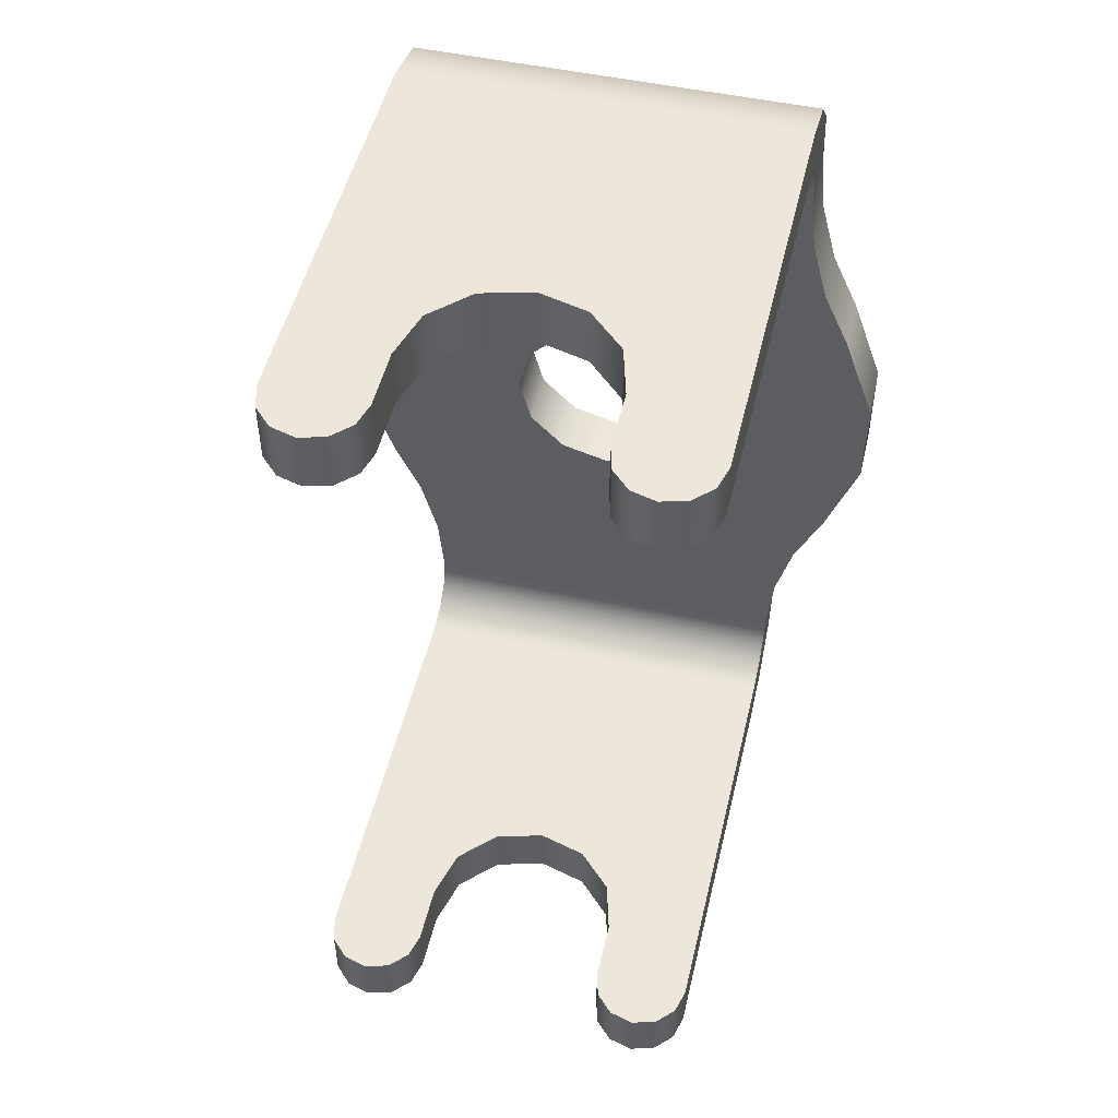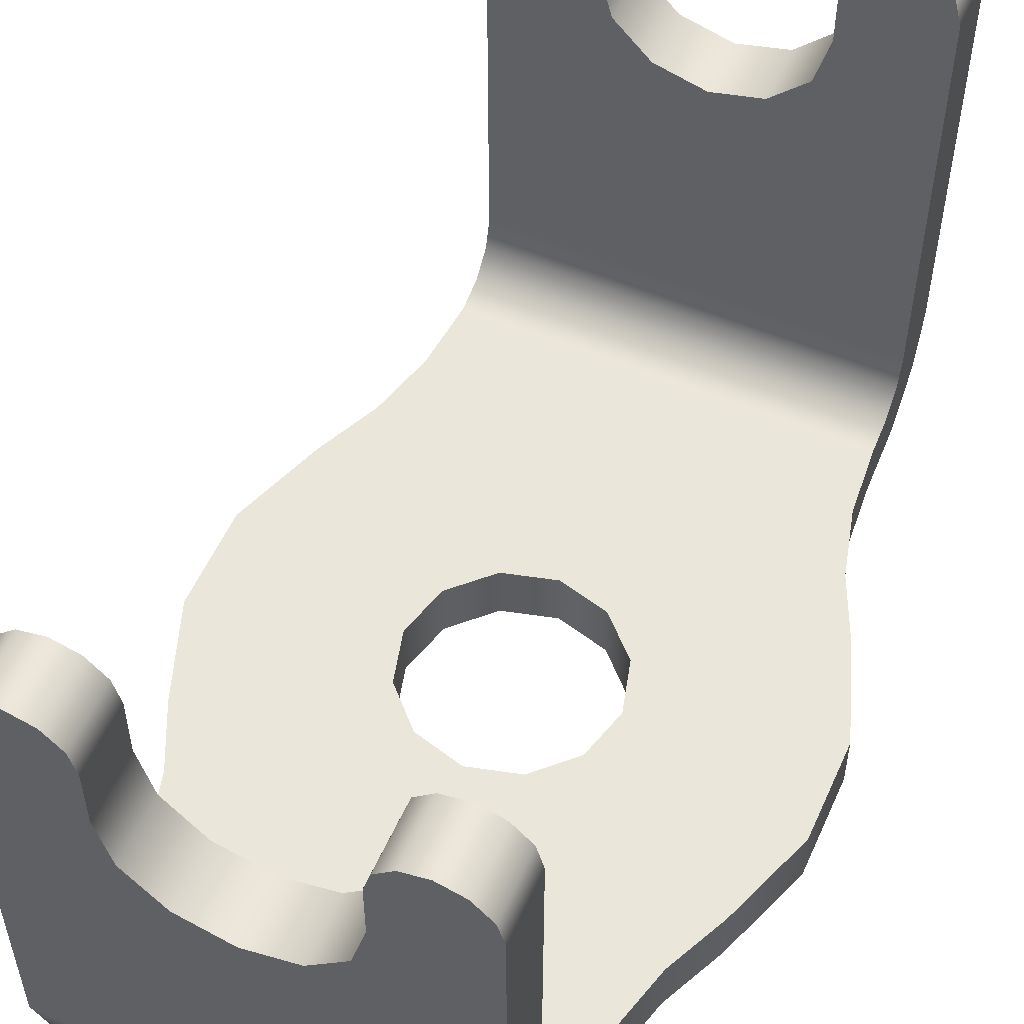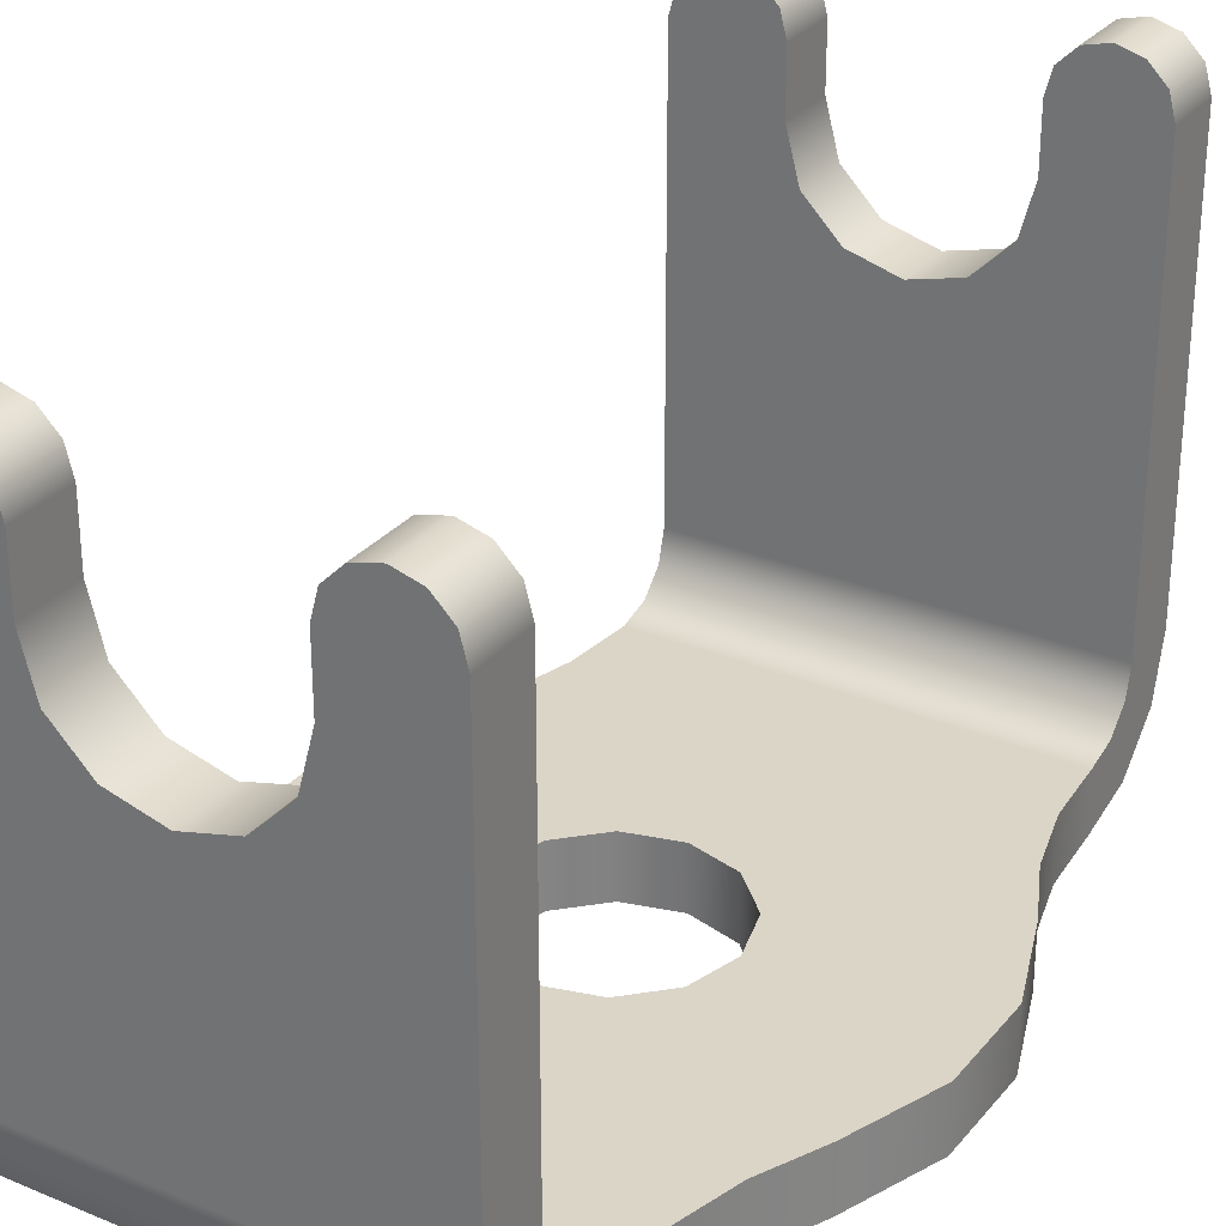
<metadata>
{"format":"obj","ext":"obj","renderer":"f3d","projection":"perspective","resolution":1024,"background":"white","views":[{"elev":50.4,"azim":13.3,"up":"+Y"},{"elev":55.0,"azim":23.9,"up":"+Z"},{"elev":29.5,"azim":31.7,"up":"+Z"}]}
</metadata>
<code>
v -0.01 -0.023 -0.048
v -0.01 -0.023 -0.048
v -0.01 -0.023 -0.048
v -0.01 -0.023 -0.048
v -0.01 -0.023 -0.027
v -0.01 -0.023 -0.027
v -0.01 -0.023 -0.027
v -0.01 -0.02 -0.027
v -0.01 -0.02 -0.027
v -0.01 -0.02 -0.027
v -0.01 -0.02 -0.048
v -0.01 -0.02 -0.048
v -0.01 -0.02 -0.048
v -0.01 -0.02 -0.048
v 0.01 -0.023 -0.048
v 0.01 -0.023 -0.048
v 0.01 -0.023 -0.048
v 0.01 -0.023 -0.048
v 0.01 -0.0222 -0.05099
v 0.01 -0.0222 -0.05099
v 0.01 -0.02002 -0.05318
v 0.01 -0.02002 -0.05318
v 0.01 -0.01704 -0.054
v 0.01 -0.01704 -0.054
v 0.01 -0.01704 -0.054
v 0.01 -0.01704 -0.051
v 0.01 -0.01704 -0.051
v 0.01 -0.01704 -0.051
v 0.01 -0.01852 -0.05059
v 0.01 -0.01852 -0.05059
v 0.01 -0.0196 -0.04949
v 0.01 -0.0196 -0.04949
v 0.01 -0.02 -0.048
v 0.01 -0.02 -0.048
v 0.01 -0.02 -0.048
v 0.01 -0.02 -0.048
v 0.01 -0.02 -0.027
v 0.01 -0.02 -0.027
v 0.01 -0.02 -0.027
v 0.01 -0.023 -0.027
v 0.01 -0.023 -0.027
v 0.01 -0.023 -0.027
v -0.01 -0.0196 -0.04949
v -0.01 -0.0196 -0.04949
v -0.01 -0.01852 -0.05059
v -0.01 -0.01852 -0.05059
v -0.01 -0.01704 -0.051
v -0.01 -0.01704 -0.051
v -0.01 -0.01704 -0.051
v -0.01 -0.01704 -0.054
v -0.01 -0.01704 -0.054
v -0.01 -0.01704 -0.054
v -0.01 -0.02002 -0.05318
v -0.01 -0.02002 -0.05318
v -0.01 -0.0222 -0.05099
v -0.01 -0.0222 -0.05099
v 0.01 0.02 -0.048
v 0.01 0.02 -0.048
v 0.01 0.02 -0.048
v 0.01 0.02 -0.048
v 0.01 0.0196 -0.04949
v 0.01 0.0196 -0.04949
v 0.01 0.01852 -0.05059
v 0.01 0.01852 -0.05059
v 0.01 0.01704 -0.051
v 0.01 0.01704 -0.051
v 0.01 0.01704 -0.051
v 0.01 0.01704 -0.054
v 0.01 0.01704 -0.054
v 0.01 0.01704 -0.054
v 0.01 0.02002 -0.05318
v 0.01 0.02002 -0.05318
v 0.01 0.0222 -0.05099
v 0.01 0.0222 -0.05099
v 0.01 0.023 -0.048
v 0.01 0.023 -0.048
v 0.01 0.023 -0.048
v 0.01 0.023 -0.048
v -0.01 0.023 -0.048
v -0.01 0.023 -0.048
v -0.01 0.023 -0.048
v -0.01 0.023 -0.048
v -0.01 0.0222 -0.05099
v -0.01 0.0222 -0.05099
v -0.01 0.02002 -0.05318
v -0.01 0.02002 -0.05318
v -0.01 0.01704 -0.054
v -0.01 0.01704 -0.054
v -0.01 0.01704 -0.054
v -0.01 0.01704 -0.051
v -0.01 0.01704 -0.051
v -0.01 0.01704 -0.051
v -0.01 0.01852 -0.05059
v -0.01 0.01852 -0.05059
v -0.01 0.0196 -0.04949
v -0.01 0.0196 -0.04949
v -0.01 0.02 -0.048
v -0.01 0.02 -0.048
v -0.01 0.02 -0.048
v -0.01 0.02 -0.048
v -0.01 0.02 -0.027
v -0.01 0.02 -0.027
v -0.01 0.02 -0.027
v -0.01 0.023 -0.027
v -0.01 0.023 -0.027
v -0.01 0.023 -0.027
v 0.00505 -0.02 -0.03
v 0.00505 -0.02 -0.03
v 0.00505 -0.02 -0.03
v 0.00505 -0.02 -0.027
v 0.00505 -0.02 -0.027
v 0.00505 -0.02 -0.027
v 0.005382 -0.02 -0.02576
v 0.005382 -0.02 -0.02576
v 0.006287 -0.02 -0.02486
v 0.006287 -0.02 -0.02486
v 0.007525 -0.02 -0.02453
v 0.007525 -0.02 -0.02453
v 0.008762 -0.02 -0.02486
v 0.008762 -0.02 -0.02486
v 0.009668 -0.02 -0.02576
v 0.009668 -0.02 -0.02576
v -0.009668 -0.02 -0.02576
v -0.009668 -0.02 -0.02576
v -0.008763 -0.02 -0.02486
v -0.008763 -0.02 -0.02486
v -0.007525 -0.02 -0.02453
v -0.007525 -0.02 -0.02453
v -0.006288 -0.02 -0.02486
v -0.006288 -0.02 -0.02486
v -0.005382 -0.02 -0.02576
v -0.005382 -0.02 -0.02576
v -0.00505 -0.02 -0.027
v -0.00505 -0.02 -0.027
v -0.00505 -0.02 -0.027
v -0.00505 -0.02 -0.03
v -0.00505 -0.02 -0.03
v -0.00505 -0.02 -0.03
v -0.004373 -0.02 -0.03252
v -0.004373 -0.02 -0.03252
v -0.002525 -0.02 -0.03437
v -0.002525 -0.02 -0.03437
v -0 -0.02 -0.03505
v -0 -0.02 -0.03505
v 0.002525 -0.02 -0.03437
v 0.002525 -0.02 -0.03437
v 0.004373 -0.02 -0.03252
v 0.004373 -0.02 -0.03252
v 0.009668 -0.023 -0.02576
v 0.009668 -0.023 -0.02576
v 0.008762 -0.023 -0.02486
v 0.008762 -0.023 -0.02486
v 0.007525 -0.023 -0.02453
v 0.007525 -0.023 -0.02453
v 0.006287 -0.023 -0.02486
v 0.006287 -0.023 -0.02486
v 0.005382 -0.023 -0.02576
v 0.005382 -0.023 -0.02576
v 0.00505 -0.023 -0.027
v 0.00505 -0.023 -0.027
v 0.00505 -0.023 -0.027
v 0.00505 -0.023 -0.03
v 0.00505 -0.023 -0.03
v 0.00505 -0.023 -0.03
v 0.004373 -0.023 -0.03252
v 0.004373 -0.023 -0.03252
v 0.002525 -0.023 -0.03437
v 0.002525 -0.023 -0.03437
v -0 -0.023 -0.03505
v -0 -0.023 -0.03505
v -0.002525 -0.023 -0.03437
v -0.002525 -0.023 -0.03437
v -0.004373 -0.023 -0.03252
v -0.004373 -0.023 -0.03252
v -0.00505 -0.023 -0.03
v -0.00505 -0.023 -0.03
v -0.00505 -0.023 -0.03
v -0.00505 -0.023 -0.027
v -0.00505 -0.023 -0.027
v -0.00505 -0.023 -0.027
v -0.005382 -0.023 -0.02576
v -0.005382 -0.023 -0.02576
v -0.006288 -0.023 -0.02486
v -0.006288 -0.023 -0.02486
v -0.007525 -0.023 -0.02453
v -0.007525 -0.023 -0.02453
v -0.008763 -0.023 -0.02486
v -0.008763 -0.023 -0.02486
v -0.009668 -0.023 -0.02576
v -0.009668 -0.023 -0.02576
v -0.01 -0.017 -0.054
v -0.01 -0.017 -0.054
v -0.01 -0.017 -0.054
v 0.01 -0.017 -0.054
v 0.01 -0.017 -0.054
v 0.01 -0.017 -0.054
v -0.0103 -0.01359 -0.054
v -0.0103 -0.01359 -0.054
v -0.01118 -0.01027 -0.054
v -0.01118 -0.01027 -0.054
v -0.01261 -0.00716 -0.054
v -0.01261 -0.00716 -0.054
v -0.01261 -0.00716 -0.054
v -0.01429 -0.002484 -0.054
v -0.01429 -0.002484 -0.054
v -0.01429 0.002484 -0.054
v -0.01429 0.002484 -0.054
v -0.01261 0.00716 -0.054
v -0.01261 0.00716 -0.054
v -0.01261 0.00716 -0.054
v -0.01118 0.01027 -0.054
v -0.01118 0.01027 -0.054
v -0.0103 0.01359 -0.054
v -0.0103 0.01359 -0.054
v -0.01 0.017 -0.054
v -0.01 0.017 -0.054
v -0.01 0.017 -0.054
v 0.01 0.017 -0.054
v 0.01 0.017 -0.054
v 0.01 0.017 -0.054
v 0.0103 0.01359 -0.054
v 0.0103 0.01359 -0.054
v 0.01118 0.01027 -0.054
v 0.01118 0.01027 -0.054
v 0.01261 0.00716 -0.054
v 0.01261 0.00716 -0.054
v 0.01261 0.00716 -0.054
v 0.01429 0.002484 -0.054
v 0.01429 0.002484 -0.054
v 0.01429 -0.002484 -0.054
v 0.01429 -0.002484 -0.054
v 0.01261 -0.00716 -0.054
v 0.01261 -0.00716 -0.054
v 0.01261 -0.00716 -0.054
v 0.01118 -0.01027 -0.054
v 0.01118 -0.01027 -0.054
v 0.0103 -0.01359 -0.054
v 0.0103 -0.01359 -0.054
v -0.00505 0 -0.054
v -0.00505 0 -0.054
v -0.004373 -0.002525 -0.054
v -0.004373 -0.002525 -0.054
v -0.002525 -0.004373 -0.054
v -0.002525 -0.004373 -0.054
v -0 -0.00505 -0.054
v -0 -0.00505 -0.054
v 0.002525 -0.004373 -0.054
v 0.002525 -0.004373 -0.054
v 0.004373 -0.002525 -0.054
v 0.004373 -0.002525 -0.054
v 0.00505 0 -0.054
v 0.00505 0 -0.054
v 0.00505 0 -0.054
v 0.004373 0.002525 -0.054
v 0.004373 0.002525 -0.054
v 0.002525 0.004373 -0.054
v 0.002525 0.004373 -0.054
v -0 0.00505 -0.054
v -0 0.00505 -0.054
v -0.002525 0.004373 -0.054
v -0.002525 0.004373 -0.054
v -0.004373 0.002525 -0.054
v -0.004373 0.002525 -0.054
v -0.009668 0.023 -0.02576
v -0.009668 0.023 -0.02576
v -0.008763 0.023 -0.02486
v -0.008763 0.023 -0.02486
v -0.007525 0.023 -0.02453
v -0.007525 0.023 -0.02453
v -0.006288 0.023 -0.02486
v -0.006288 0.023 -0.02486
v -0.005382 0.023 -0.02576
v -0.005382 0.023 -0.02576
v -0.00505 0.023 -0.027
v -0.00505 0.023 -0.027
v -0.00505 0.023 -0.027
v -0.00505 0.023 -0.03
v -0.00505 0.023 -0.03
v -0.00505 0.023 -0.03
v -0.004373 0.023 -0.03252
v -0.004373 0.023 -0.03252
v -0.002525 0.023 -0.03437
v -0.002525 0.023 -0.03437
v -0 0.023 -0.03505
v -0 0.023 -0.03505
v 0.002525 0.023 -0.03437
v 0.002525 0.023 -0.03437
v 0.004373 0.023 -0.03252
v 0.004373 0.023 -0.03252
v 0.00505 0.023 -0.03
v 0.00505 0.023 -0.03
v 0.00505 0.023 -0.03
v 0.00505 0.023 -0.027
v 0.00505 0.023 -0.027
v 0.00505 0.023 -0.027
v 0.005382 0.023 -0.02576
v 0.005382 0.023 -0.02576
v 0.006287 0.023 -0.02486
v 0.006287 0.023 -0.02486
v 0.007525 0.023 -0.02453
v 0.007525 0.023 -0.02453
v 0.008762 0.023 -0.02486
v 0.008762 0.023 -0.02486
v 0.009668 0.023 -0.02576
v 0.009668 0.023 -0.02576
v 0.01 0.023 -0.027
v 0.01 0.023 -0.027
v 0.01 0.023 -0.027
v -0.00505 0.02 -0.03
v -0.00505 0.02 -0.03
v -0.00505 0.02 -0.03
v -0.00505 0.02 -0.027
v -0.00505 0.02 -0.027
v -0.00505 0.02 -0.027
v -0.005382 0.02 -0.02576
v -0.005382 0.02 -0.02576
v -0.006288 0.02 -0.02486
v -0.006288 0.02 -0.02486
v -0.007525 0.02 -0.02453
v -0.007525 0.02 -0.02453
v -0.008763 0.02 -0.02486
v -0.008763 0.02 -0.02486
v -0.009668 0.02 -0.02576
v -0.009668 0.02 -0.02576
v 0.01 0.02 -0.027
v 0.01 0.02 -0.027
v 0.01 0.02 -0.027
v 0.009668 0.02 -0.02576
v 0.009668 0.02 -0.02576
v 0.008762 0.02 -0.02486
v 0.008762 0.02 -0.02486
v 0.007525 0.02 -0.02453
v 0.007525 0.02 -0.02453
v 0.006287 0.02 -0.02486
v 0.006287 0.02 -0.02486
v 0.005382 0.02 -0.02576
v 0.005382 0.02 -0.02576
v 0.00505 0.02 -0.027
v 0.00505 0.02 -0.027
v 0.00505 0.02 -0.027
v 0.00505 0.02 -0.03
v 0.00505 0.02 -0.03
v 0.00505 0.02 -0.03
v 0.004373 0.02 -0.03252
v 0.004373 0.02 -0.03252
v 0.002525 0.02 -0.03437
v 0.002525 0.02 -0.03437
v -0 0.02 -0.03505
v -0 0.02 -0.03505
v -0.002525 0.02 -0.03437
v -0.002525 0.02 -0.03437
v -0.004373 0.02 -0.03252
v -0.004373 0.02 -0.03252
v -0.01 0.01702 -0.051
v -0.01 0.01702 -0.051
v -0.01 0.01701 -0.051
v -0.01 0.01701 -0.051
v -0.01 0.017 -0.051
v -0.01 0.017 -0.051
v -0.01 0.017 -0.051
v 0.01 0.017 -0.051
v 0.01 0.017 -0.051
v 0.01 0.017 -0.051
v 0.01 0.01701 -0.051
v 0.01 0.01701 -0.051
v 0.01 0.01702 -0.051
v 0.01 0.01702 -0.051
v -0.01 -0.017 -0.051
v -0.01 -0.017 -0.051
v -0.01 -0.017 -0.051
v 0.01 -0.017 -0.051
v 0.01 -0.017 -0.051
v 0.01 -0.017 -0.051
v 0.0103 -0.01359 -0.051
v 0.0103 -0.01359 -0.051
v 0.01118 -0.01027 -0.051
v 0.01118 -0.01027 -0.051
v 0.01261 -0.00716 -0.051
v 0.01261 -0.00716 -0.051
v 0.01261 -0.00716 -0.051
v 0.01429 -0.002484 -0.051
v 0.01429 -0.002484 -0.051
v 0.01429 0.002484 -0.051
v 0.01429 0.002484 -0.051
v 0.01261 0.00716 -0.051
v 0.01261 0.00716 -0.051
v 0.01261 0.00716 -0.051
v 0.01118 0.01027 -0.051
v 0.01118 0.01027 -0.051
v 0.0103 0.01359 -0.051
v 0.0103 0.01359 -0.051
v -0.0103 0.01359 -0.051
v -0.0103 0.01359 -0.051
v -0.01118 0.01027 -0.051
v -0.01118 0.01027 -0.051
v -0.01261 0.00716 -0.051
v -0.01261 0.00716 -0.051
v -0.01261 0.00716 -0.051
v -0.01429 0.002484 -0.051
v -0.01429 0.002484 -0.051
v -0.01429 -0.002484 -0.051
v -0.01429 -0.002484 -0.051
v -0.01261 -0.00716 -0.051
v -0.01261 -0.00716 -0.051
v -0.01261 -0.00716 -0.051
v -0.01118 -0.01027 -0.051
v -0.01118 -0.01027 -0.051
v -0.0103 -0.01359 -0.051
v -0.0103 -0.01359 -0.051
v -0.00505 0 -0.051
v -0.00505 0 -0.051
v -0.004373 0.002525 -0.051
v -0.004373 0.002525 -0.051
v -0.002525 0.004373 -0.051
v -0.002525 0.004373 -0.051
v -0 0.00505 -0.051
v -0 0.00505 -0.051
v 0.002525 0.004373 -0.051
v 0.002525 0.004373 -0.051
v 0.004373 0.002525 -0.051
v 0.004373 0.002525 -0.051
v 0.00505 0 -0.051
v 0.00505 0 -0.051
v 0.00505 0 -0.051
v 0.004373 -0.002525 -0.051
v 0.004373 -0.002525 -0.051
v 0.002525 -0.004373 -0.051
v 0.002525 -0.004373 -0.051
v -0 -0.00505 -0.051
v -0 -0.00505 -0.051
v -0.002525 -0.004373 -0.051
v -0.002525 -0.004373 -0.051
v -0.004373 -0.002525 -0.051
v -0.004373 -0.002525 -0.051
v -0.01 -0.01701 -0.051
v -0.01 -0.01701 -0.051
v -0.01 -0.01702 -0.051
v -0.01 -0.01702 -0.051
v 0.01 -0.01702 -0.051
v 0.01 -0.01702 -0.051
v 0.01 -0.01701 -0.051
v 0.01 -0.01701 -0.051
f 5 8 1
f 1 8 14
f 18 20 35
f 35 20 32
f 32 20 22
f 32 22 29
f 29 22 26
f 26 22 24
f 38 42 34
f 34 42 17
f 2 13 56
f 56 13 44
f 56 44 53
f 53 44 46
f 53 46 49
f 49 52 53
f 78 60 74
f 74 60 61
f 74 61 72
f 72 61 64
f 72 64 65
f 65 68 72
f 79 83 97
f 97 83 96
f 96 83 86
f 96 86 94
f 94 86 90
f 90 86 88
f 103 106 99
f 99 106 80
f 147 107 37
f 37 107 111
f 37 111 121
f 121 111 119
f 119 111 118
f 118 111 115
f 115 111 114
f 37 36 147
f 147 36 146
f 146 36 144
f 144 36 11
f 144 11 141
f 141 11 140
f 140 11 10
f 140 10 138
f 138 10 133
f 133 10 131
f 131 10 130
f 130 10 128
f 128 10 126
f 126 10 124
f 150 151 40
f 40 151 154
f 40 154 156
f 156 157 40
f 40 157 161
f 40 161 164
f 164 165 40
f 40 165 16
f 16 165 167
f 16 167 169
f 16 169 3
f 3 169 171
f 3 171 173
f 3 173 7
f 7 173 175
f 7 175 178
f 181 184 178
f 178 184 186
f 178 186 188
f 188 189 178
f 178 189 7
f 15 4 19
f 19 4 55
f 19 55 21
f 21 55 54
f 21 54 25
f 25 54 50
f 25 50 194
f 194 50 192
f 237 195 245
f 245 195 193
f 245 193 197
f 245 197 244
f 244 197 200
f 244 200 241
f 241 200 203
f 241 203 240
f 240 203 204
f 240 204 207
f 207 208 240
f 240 208 262
f 262 208 211
f 262 211 260
f 260 211 213
f 260 213 259
f 259 213 217
f 259 217 220
f 220 221 259
f 259 221 257
f 257 221 224
f 257 224 255
f 255 224 226
f 255 226 253
f 253 226 229
f 253 229 230
f 230 232 253
f 253 232 250
f 250 232 235
f 250 235 247
f 247 235 237
f 247 237 245
f 85 71 87
f 87 71 69
f 87 69 215
f 215 69 219
f 71 85 73
f 73 85 84
f 73 84 76
f 76 84 81
f 265 267 105
f 105 267 268
f 105 268 271
f 271 273 105
f 105 273 276
f 105 276 279
f 279 281 105
f 105 281 82
f 82 281 282
f 82 282 285
f 82 285 77
f 77 285 287
f 77 287 288
f 77 288 306
f 306 288 290
f 306 290 295
f 296 298 295
f 295 298 301
f 295 301 302
f 302 304 295
f 295 304 306
f 353 309 101
f 101 309 312
f 101 312 323
f 323 312 322
f 322 312 320
f 320 312 318
f 318 312 316
f 101 100 353
f 353 100 351
f 351 100 348
f 348 100 57
f 348 57 346
f 346 57 345
f 345 57 327
f 345 327 343
f 343 327 340
f 340 327 337
f 337 327 335
f 335 327 333
f 333 327 330
f 330 327 328
f 58 98 62
f 62 98 95
f 62 95 63
f 63 95 93
f 63 93 92
f 355 367 92
f 92 367 66
f 92 66 63
f 367 355 364
f 364 355 356
f 364 356 362
f 362 356 359
f 408 370 429
f 429 370 373
f 429 373 374
f 429 374 427
f 427 374 376
f 427 376 425
f 425 376 378
f 425 378 422
f 422 378 381
f 422 381 383
f 383 385 422
f 422 385 421
f 421 385 388
f 421 388 419
f 419 388 391
f 419 391 417
f 417 391 363
f 417 363 360
f 360 392 417
f 417 392 415
f 415 392 395
f 415 395 412
f 412 395 398
f 412 398 410
f 410 398 399
f 410 399 401
f 401 403 410
f 410 403 434
f 434 403 406
f 434 406 431
f 431 406 408
f 431 408 429
f 371 368 441
f 441 368 435
f 441 435 439
f 439 435 438
f 439 438 28
f 28 438 48
f 28 48 45
f 43 31 45
f 45 31 30
f 45 30 28
f 12 33 43
f 43 33 31
f 308 325 75
f 75 325 59
f 341 291 344
f 344 291 289
f 344 289 347
f 347 289 286
f 347 286 349
f 349 286 284
f 349 284 350
f 350 284 283
f 350 283 352
f 352 283 280
f 352 280 311
f 311 280 277
f 292 342 293
f 293 342 338
f 326 307 329
f 329 307 305
f 329 305 331
f 331 305 303
f 331 303 332
f 332 303 300
f 332 300 334
f 334 300 299
f 334 299 336
f 336 299 297
f 336 297 339
f 339 297 294
f 314 275 315
f 315 275 272
f 315 272 317
f 317 272 270
f 317 270 319
f 319 270 269
f 319 269 321
f 321 269 266
f 321 266 324
f 324 266 264
f 324 264 102
f 102 264 104
f 274 313 278
f 278 313 310
f 379 233 382
f 382 233 231
f 382 231 384
f 384 231 228
f 384 228 387
f 387 228 227
f 201 404 205
f 205 404 402
f 205 402 206
f 206 402 400
f 206 400 210
f 210 400 397
f 433 242 411
f 411 242 239
f 411 239 413
f 413 239 263
f 413 263 414
f 414 263 261
f 414 261 416
f 416 261 258
f 416 258 418
f 418 258 256
f 418 256 420
f 420 256 254
f 420 254 423
f 423 254 251
f 424 252 426
f 426 252 249
f 426 249 428
f 428 249 248
f 428 248 430
f 430 248 246
f 430 246 432
f 432 246 243
f 432 243 433
f 433 243 242
f 51 436 191
f 191 436 369
f 191 369 198
f 198 369 409
f 198 409 407
f 47 437 51
f 51 437 436
f 405 202 407
f 407 202 199
f 407 199 198
f 442 23 372
f 372 23 196
f 372 196 375
f 375 196 238
f 375 238 236
f 442 440 23
f 23 440 27
f 234 380 236
f 236 380 377
f 236 377 375
f 136 177 139
f 139 177 174
f 139 174 142
f 142 174 172
f 142 172 143
f 143 172 170
f 143 170 145
f 145 170 168
f 145 168 148
f 148 168 166
f 148 166 109
f 109 166 162
f 176 137 180
f 180 137 134
f 9 6 123
f 123 6 190
f 123 190 125
f 125 190 187
f 125 187 127
f 127 187 185
f 127 185 129
f 129 185 183
f 129 183 132
f 132 183 182
f 132 182 135
f 135 182 179
f 110 159 113
f 113 159 158
f 113 158 116
f 116 158 155
f 116 155 117
f 117 155 153
f 117 153 120
f 120 153 152
f 120 152 122
f 122 152 149
f 122 149 39
f 39 149 41
f 160 112 163
f 163 112 108
f 357 89 358
f 358 89 216
f 358 216 393
f 393 216 214
f 393 214 212
f 357 354 89
f 89 354 91
f 209 396 212
f 212 396 394
f 212 394 393
f 70 365 218
f 218 365 361
f 218 361 222
f 222 361 390
f 222 390 389
f 67 366 70
f 70 366 365
f 386 225 389
f 389 225 223
f 389 223 222

</code>
